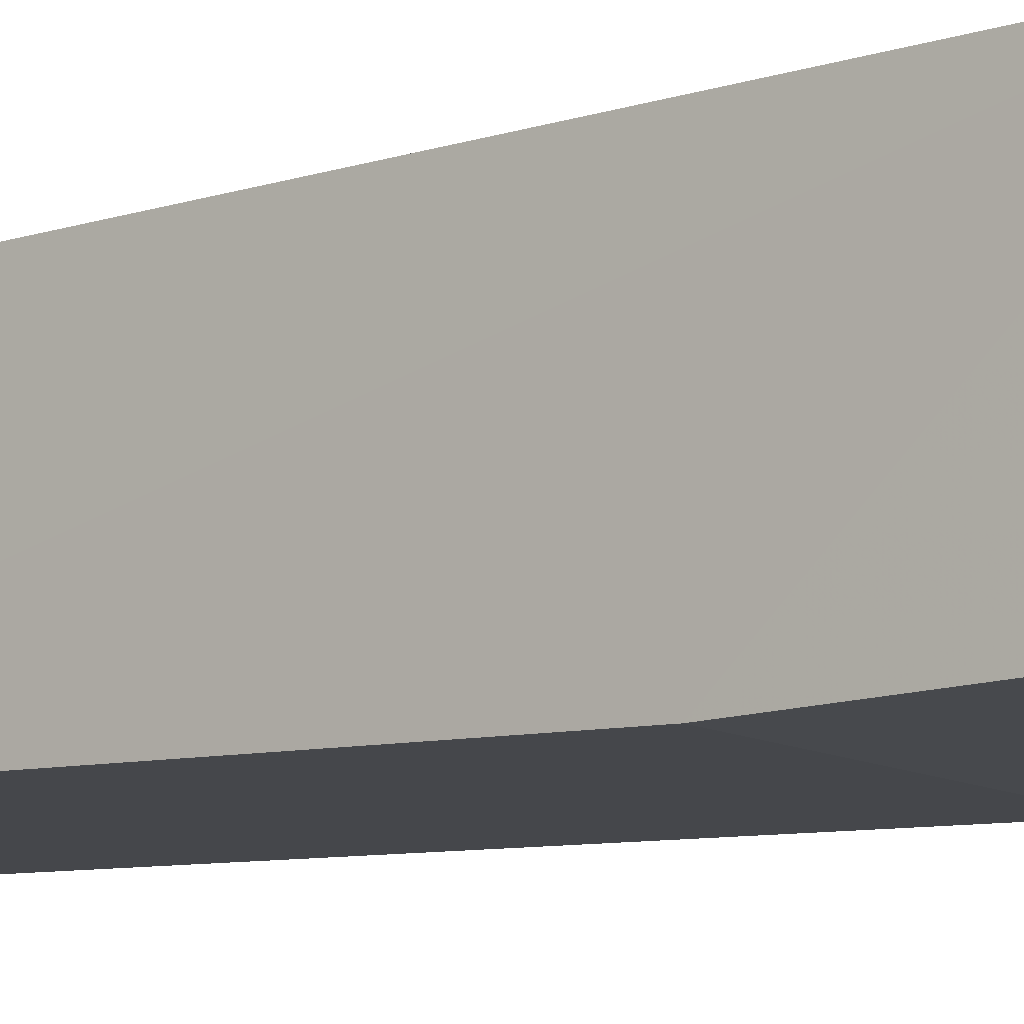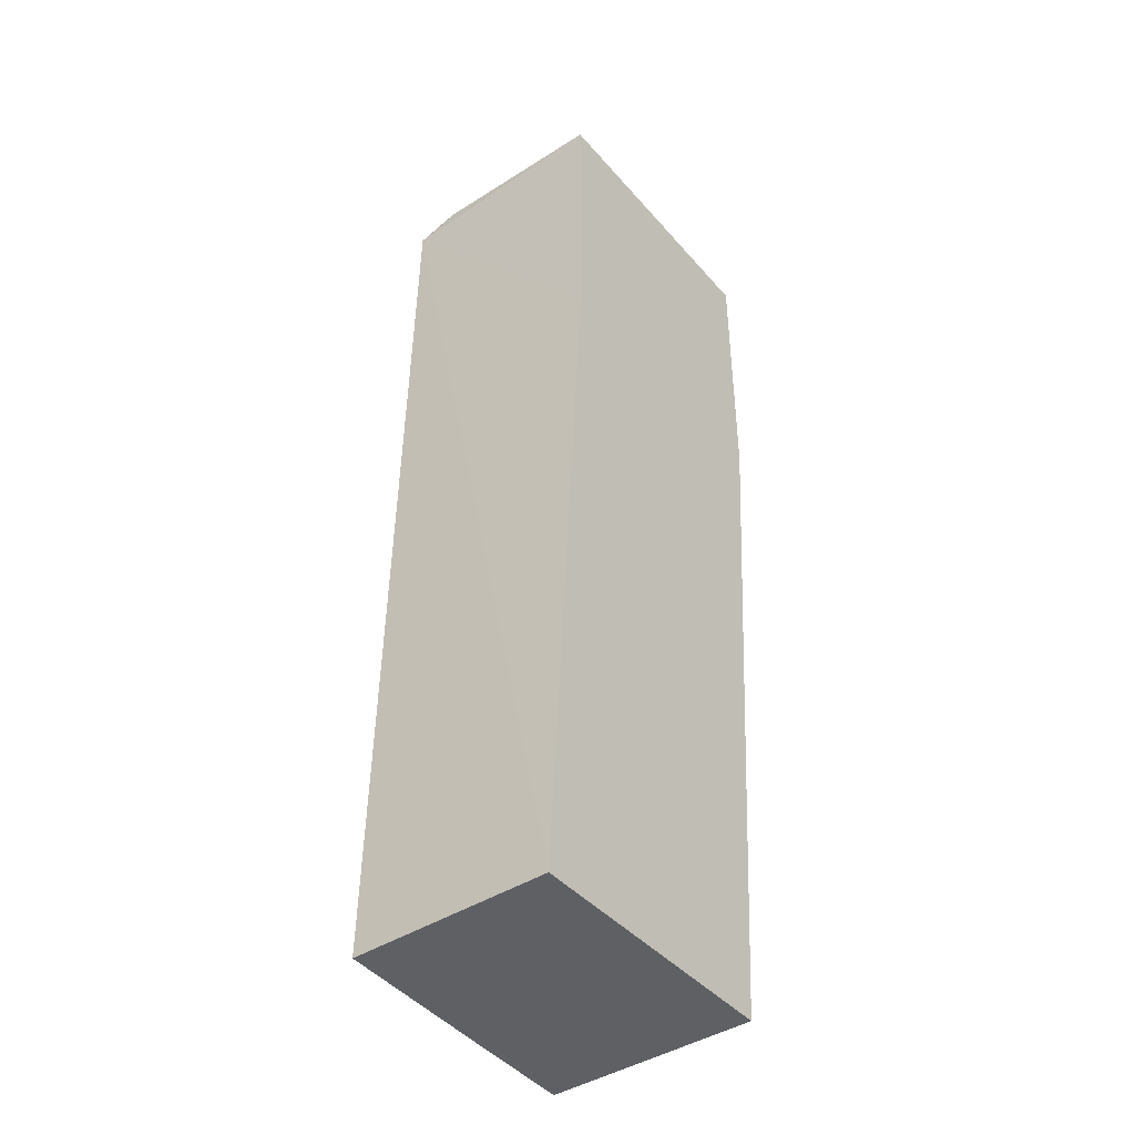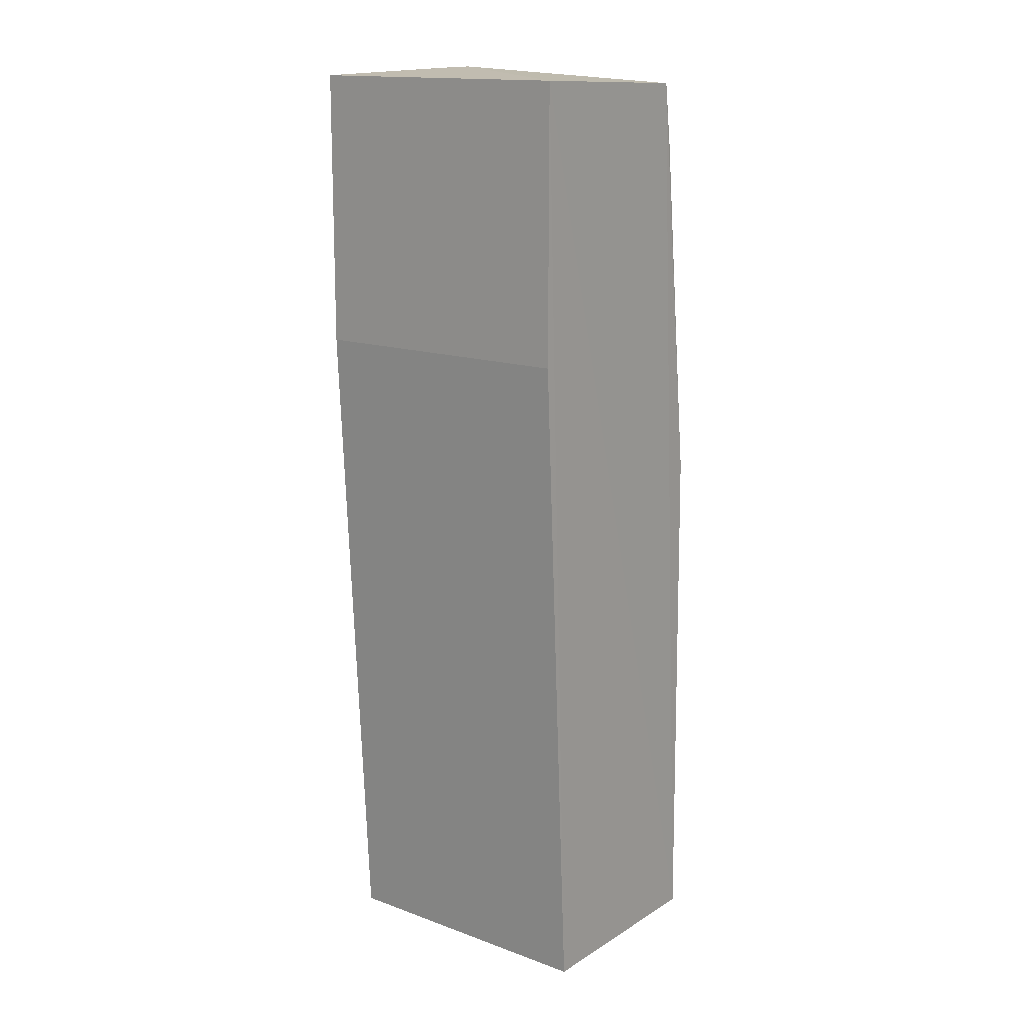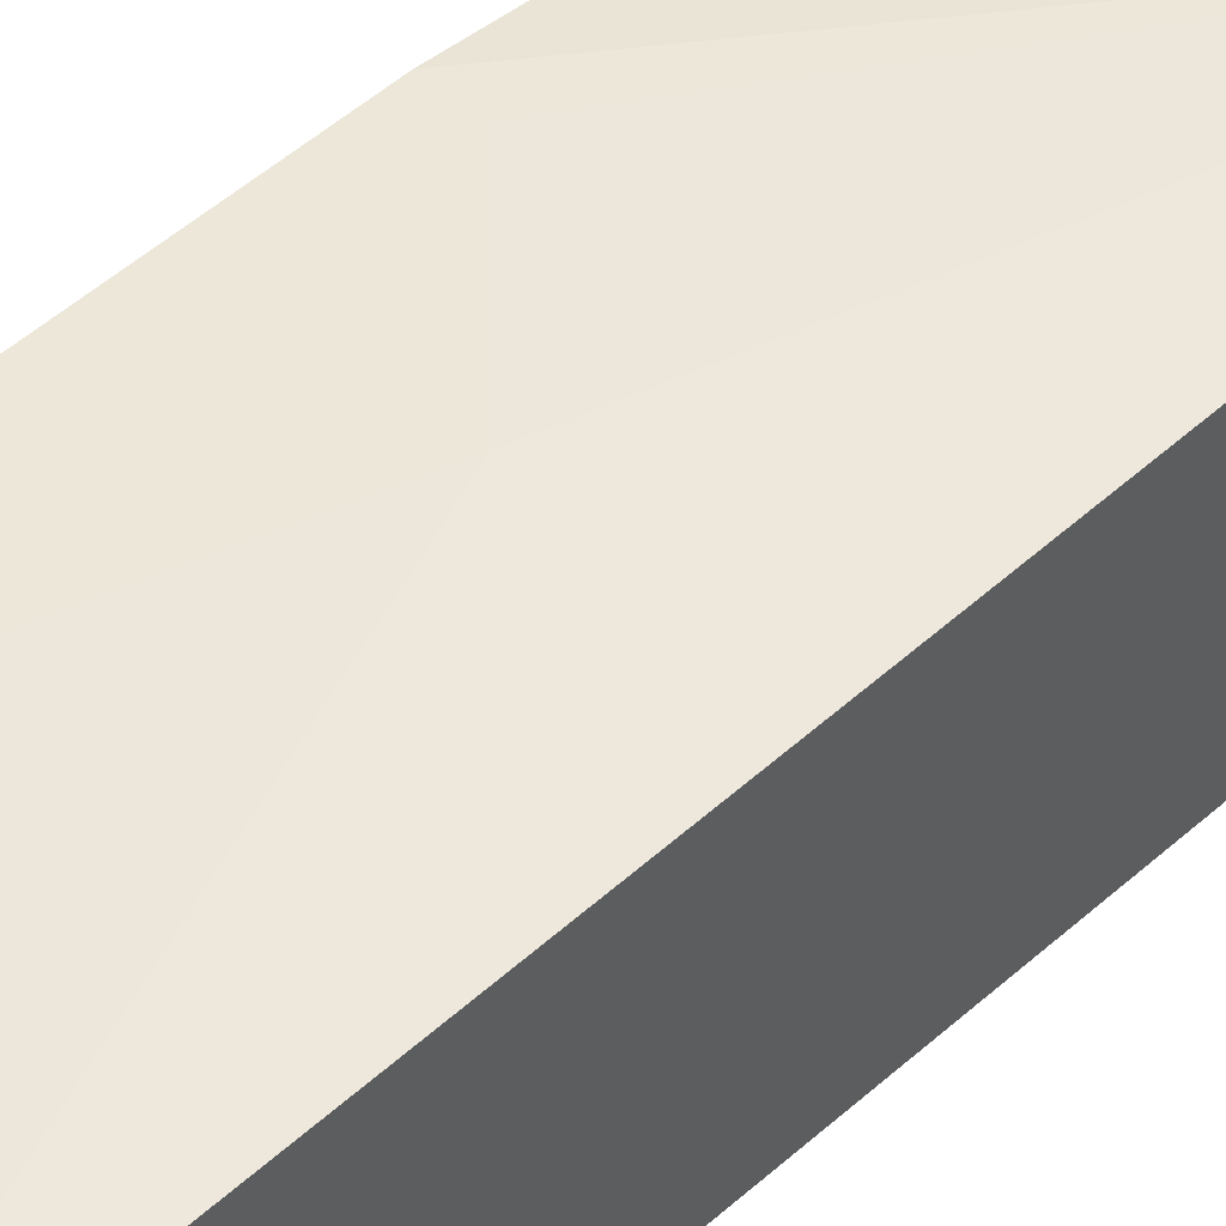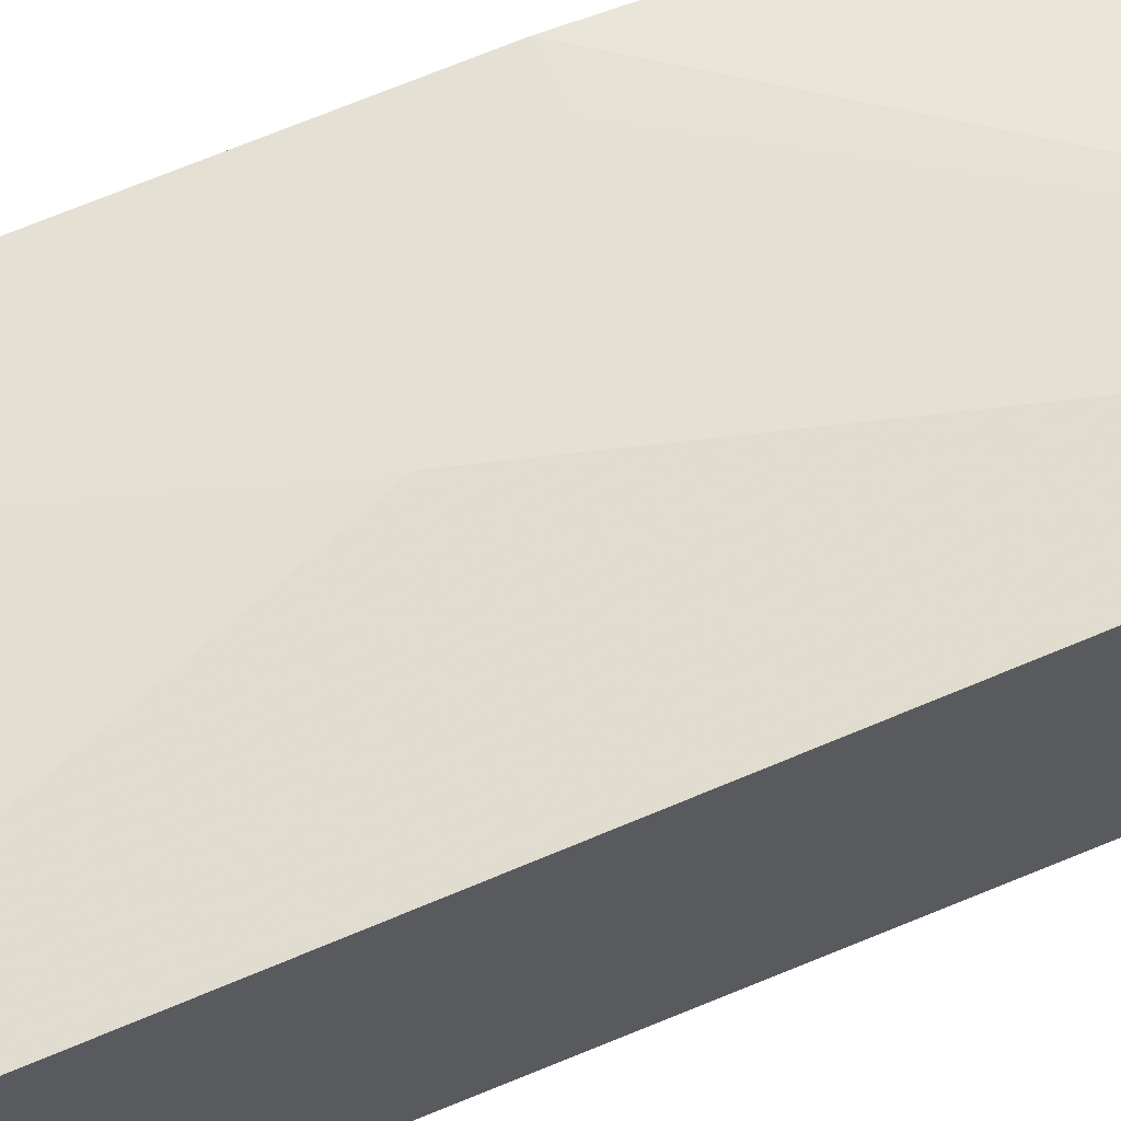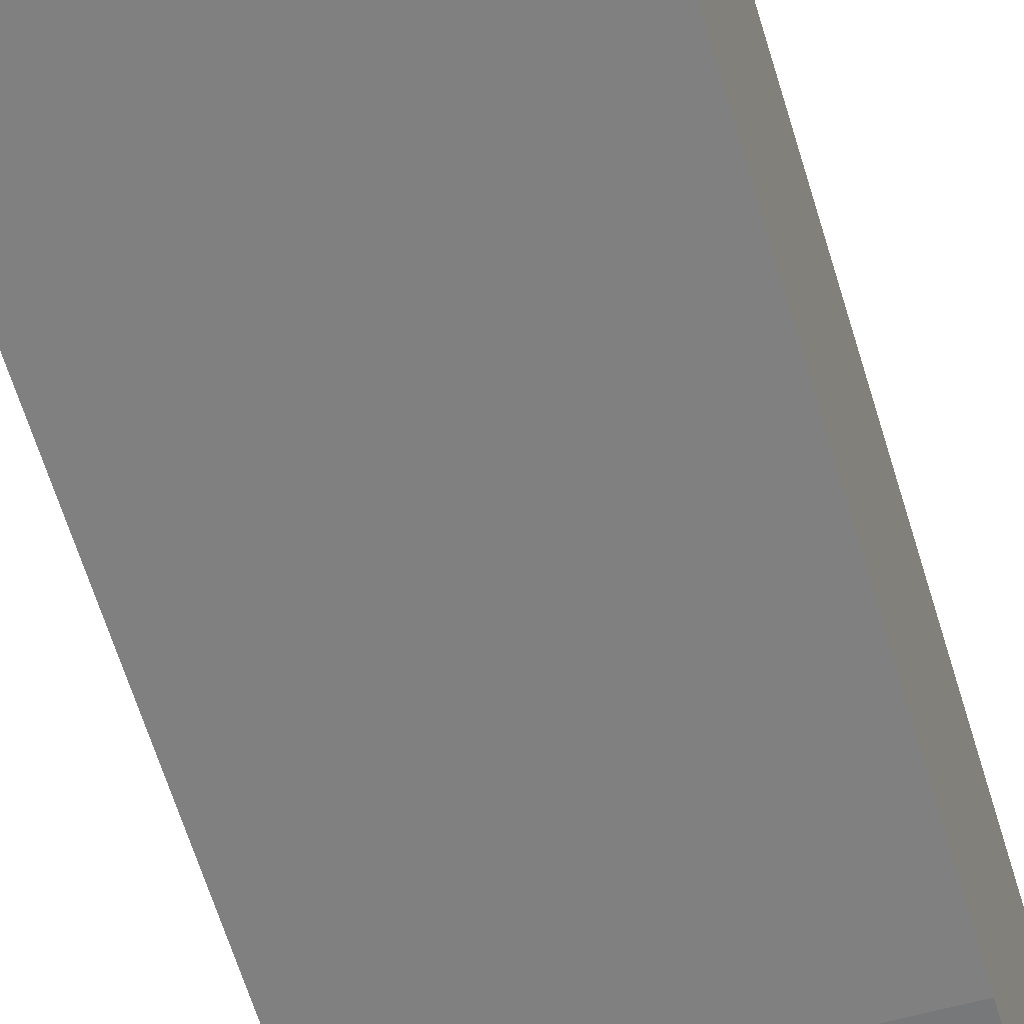
<metadata>
{"format":"obj","ext":"obj","renderer":"f3d","projection":"perspective","resolution":1024,"background":"white","views":[{"elev":-12.1,"azim":129.7,"up":"+Z"},{"elev":-42.9,"azim":127.5,"up":"+Y"},{"elev":14.9,"azim":-142.2,"up":"+Y"},{"elev":48.7,"azim":43.9,"up":"+Z"},{"elev":65.7,"azim":66.2,"up":"+Z"},{"elev":-57.4,"azim":16.3,"up":"+Z"}]}
</metadata>
<code>
v 0.03778 0.02504 0.09314
v 0.03769 -0.0129 0.09382
v 0.0377 0.01442 0.08408
v 0.02619 0.02557 0.08408
v 0.02618 0.008576 0.09409
v 0.0262 -0.0129 0.08552
v 0.03768 0.02563 0.08408
v 0.0377 -0.0129 0.08552
v 0.0319 0.004304 0.09408
v 0.02617 0.02532 0.09222
v 0.0262 0.01442 0.08408
v 0.02615 -0.01288 0.09428
v 0.02762 0.008575 0.09408
v 0.02619 0.02273 0.0926
v 0.03658 0.0259 0.09191
v 0.0319 -0.01145 0.09409
v 0.03756 0.02585 0.09197
v 0.03046 -0.01289 0.09413
v 0.03763 0.02584 0.09141
f 7 1 3
f 8 1 2
f 8 3 1
f 8 6 3
f 8 2 6
f 9 2 1
f 11 6 4
f 11 3 6
f 11 7 3
f 11 4 7
f 12 5 10
f 12 10 4
f 12 4 6
f 12 9 5
f 13 9 1
f 13 1 5
f 13 5 9
f 14 10 5
f 14 5 1
f 14 1 10
f 15 7 4
f 15 4 10
f 15 10 1
f 16 2 9
f 16 9 12
f 17 15 1
f 18 16 12
f 18 2 16
f 18 12 6
f 18 6 2
f 19 17 1
f 19 1 7
f 19 7 15
f 19 15 17

</code>
